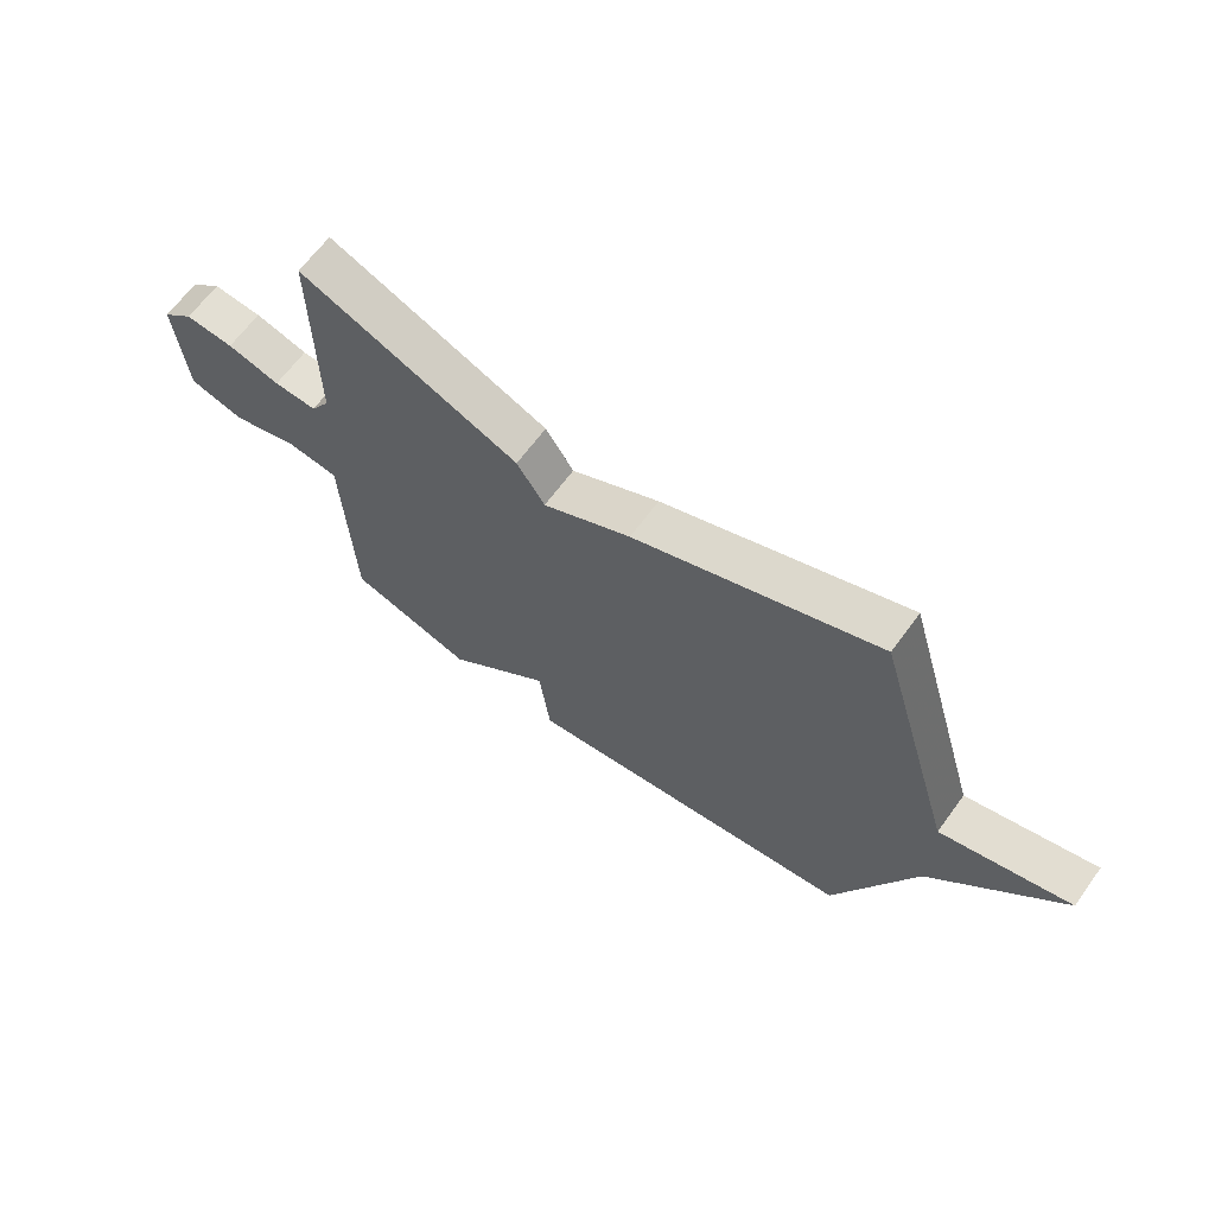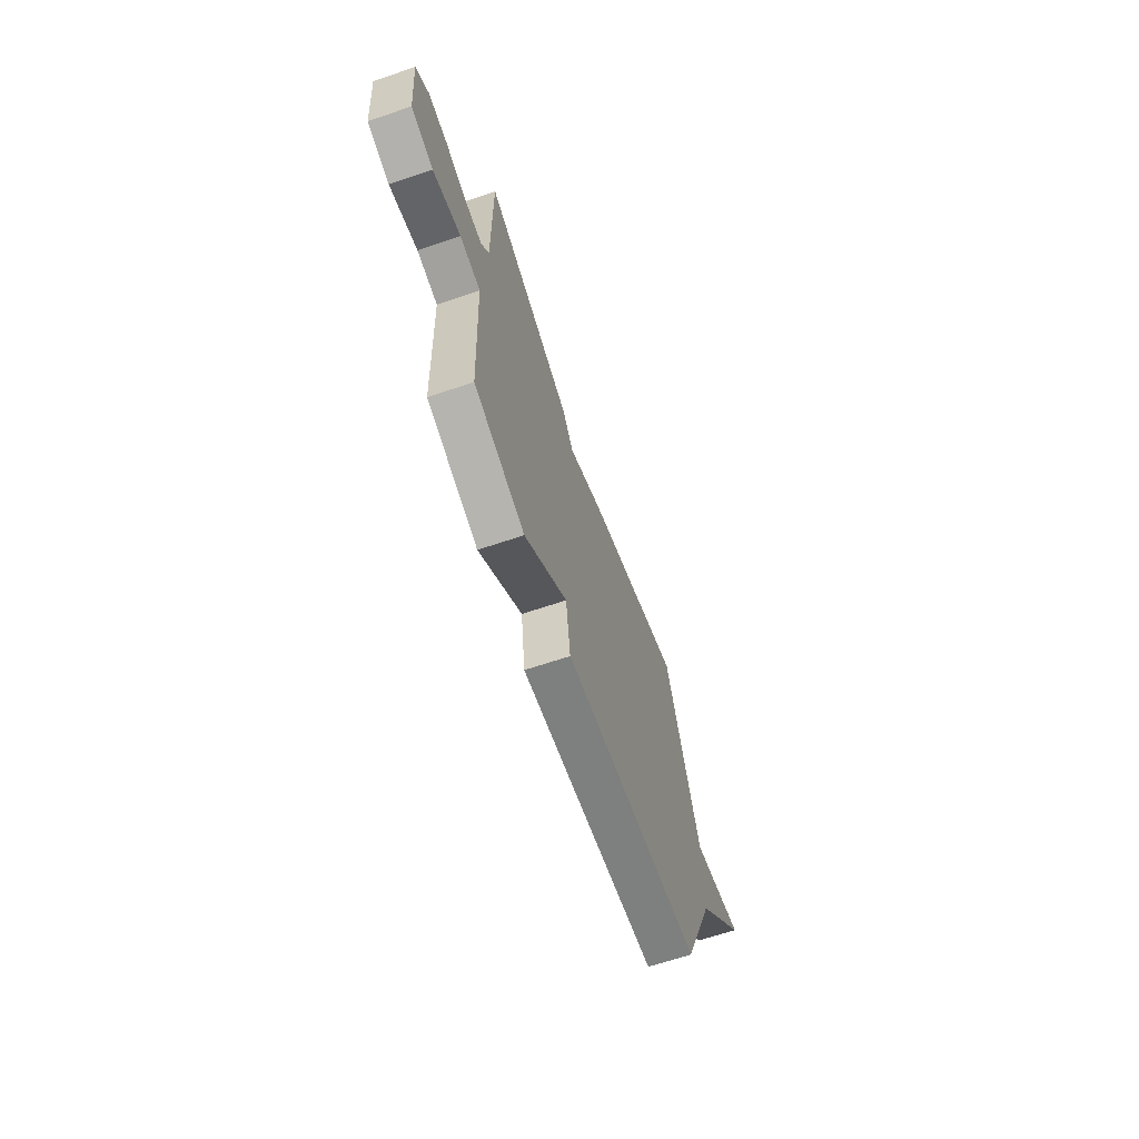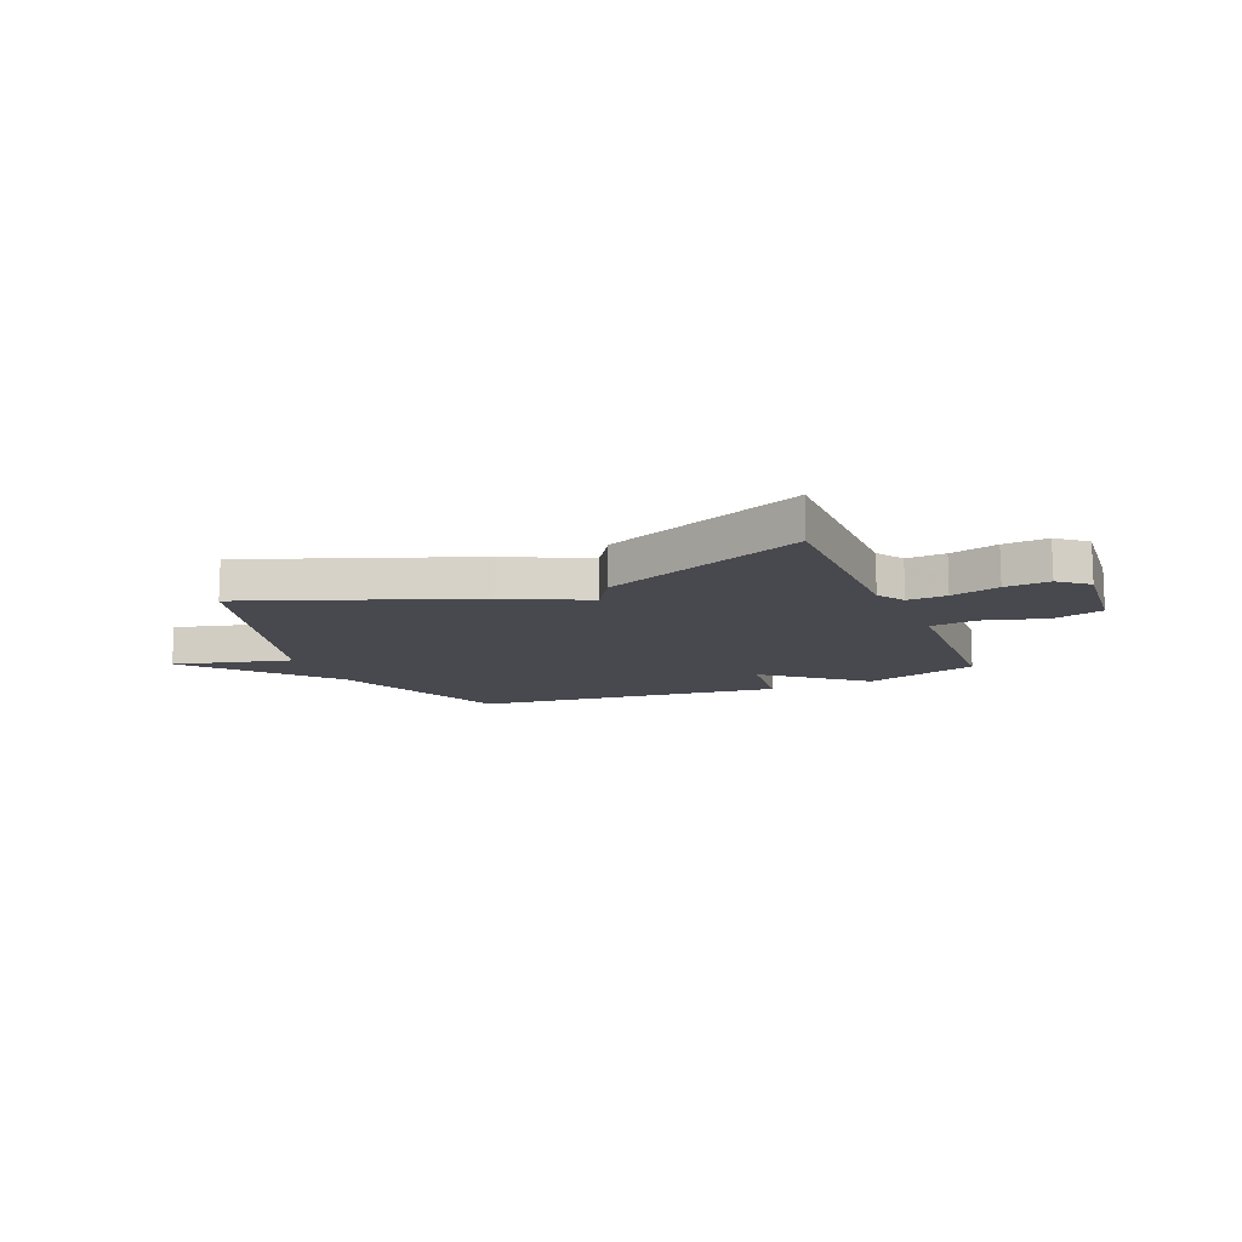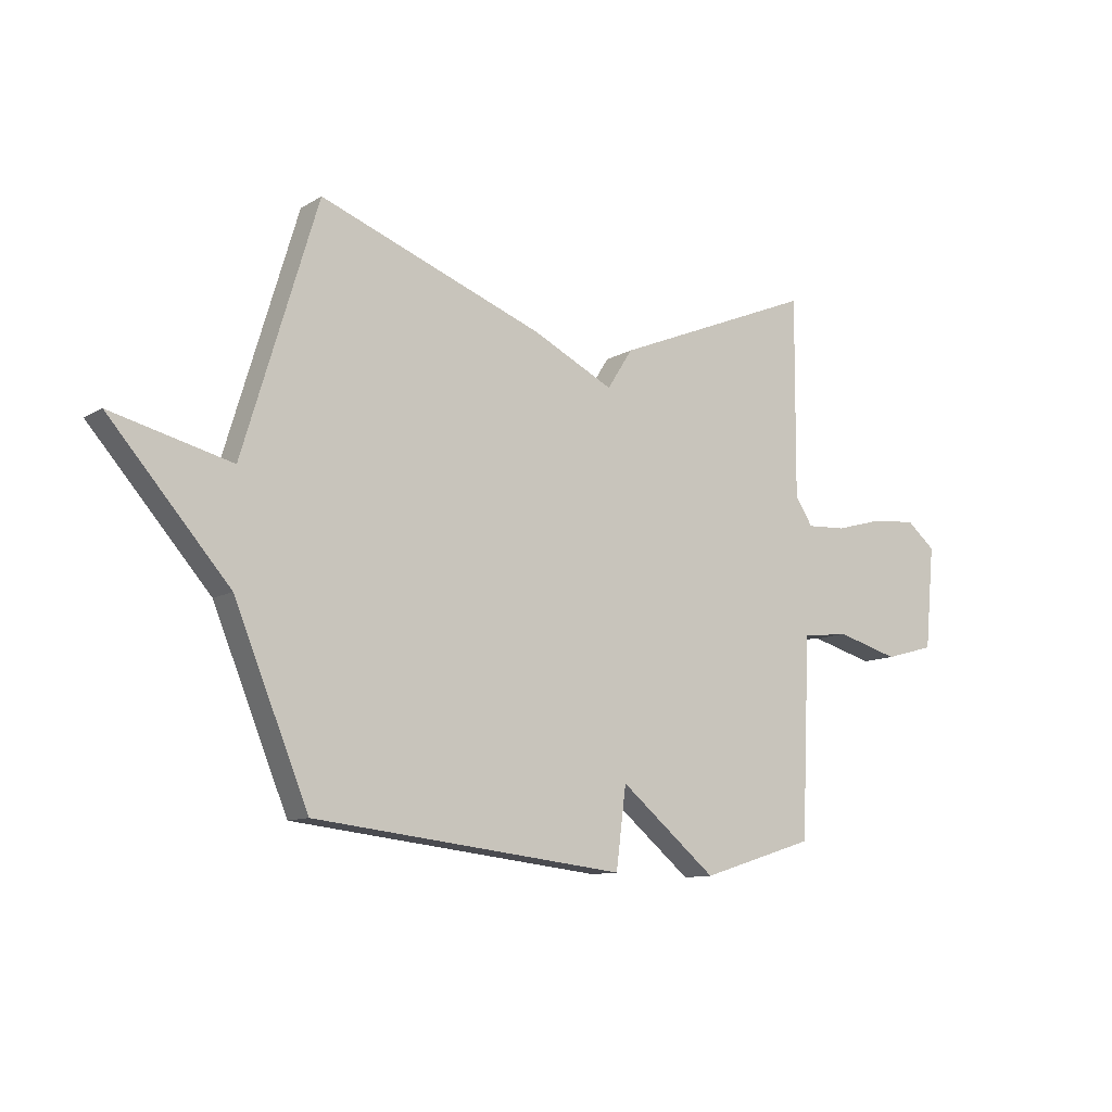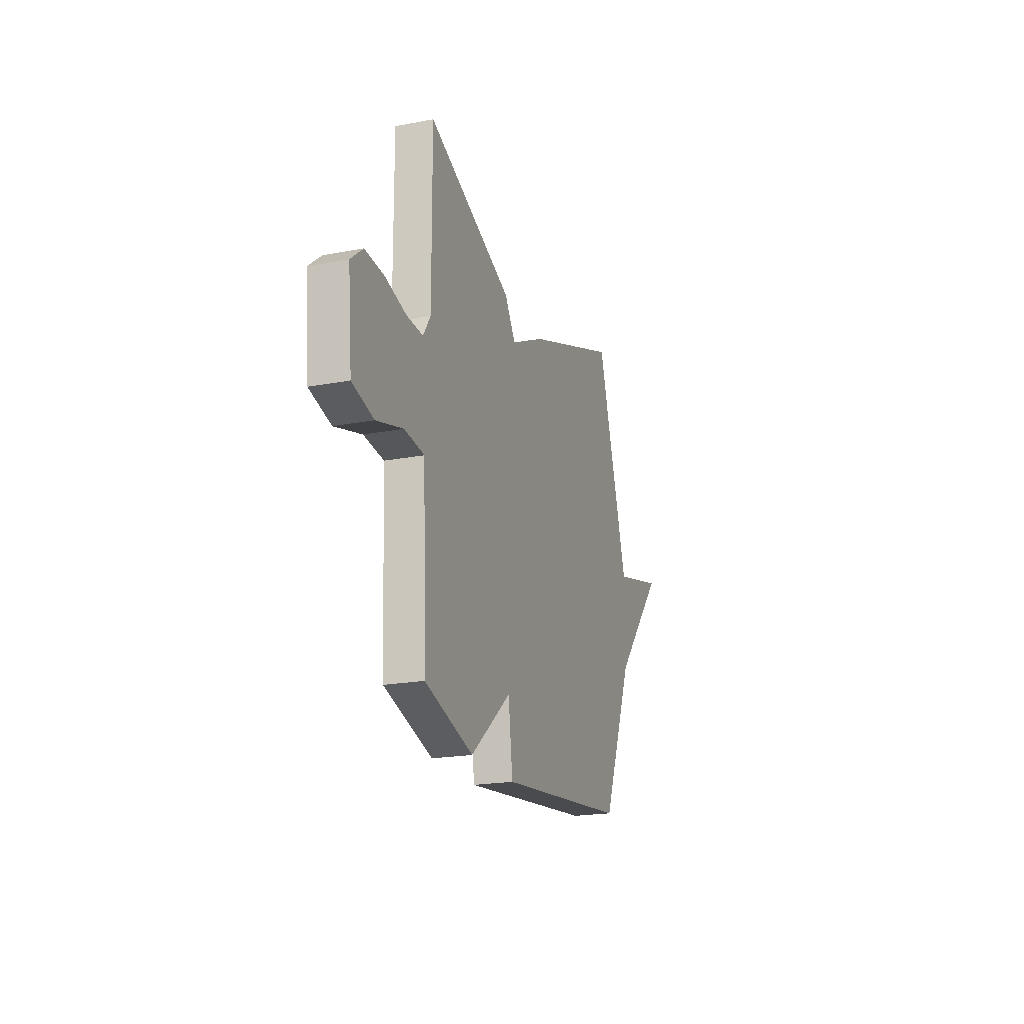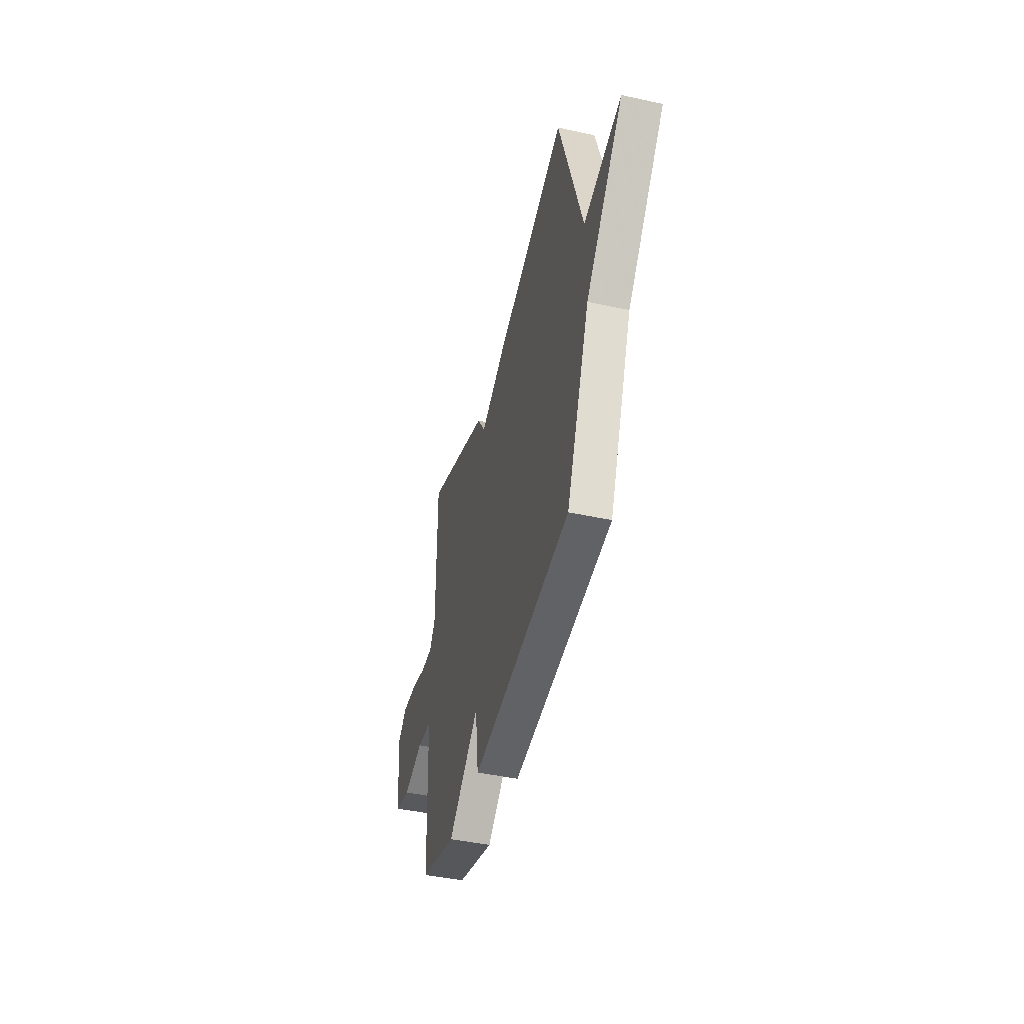
<metadata>
{"format":"obj","ext":"obj","renderer":"f3d","projection":"perspective","resolution":1024,"background":"white","views":[{"elev":64.9,"azim":-143.9,"up":"+Z"},{"elev":-65.6,"azim":108.8,"up":"+Z"},{"elev":-12.6,"azim":22.7,"up":"+Y"},{"elev":-10.7,"azim":-34.8,"up":"+Z"},{"elev":-20.6,"azim":109.1,"up":"+Z"},{"elev":-44.2,"azim":-104.3,"up":"+Z"}]}
</metadata>
<code>
v 0.5 0.07 -0.5
v 0.285 0.07 -0.567
v 0.104 0.07 -0.417
v 0.085 0.07 -0.567
v -0.5 0.07 -0.5
v -0.639 0.07 -0.162
v -0.863 0.07 0.094
v -0.639 0.07 0.038
v -0.5 0.07 0.5
v -0.079 0.07 0.343
v 0.073 0.07 0.268
v 0.121 0.07 0.343
v 0.5 0.07 0.5
v 0.498 0.07 0.127
v 0.531 0.07 0.076
v 0.605 0.07 0.08
v 0.696 0.07 0.105
v 0.78 0.07 0.112
v 0.834 0.07 0.067
v 0.816 0.07 -0.125
v 0.722 0.07 -0.151
v 0.604 0.07 -0.118
v 0.516 0.07 -0.129
v 0.509 0.07 -0.291
v 0.5 0 -0.5
v 0.285 0 -0.567
v 0.104 0 -0.417
v 0.085 0 -0.567
v -0.5 0 -0.5
v -0.639 0 -0.162
v -0.863 0 0.094
v -0.639 0 0.038
v -0.5 0 0.5
v -0.079 0 0.343
v 0.073 0 0.268
v 0.121 0 0.343
v 0.5 0 0.5
v 0.498 0 0.127
v 0.531 0 0.076
v 0.605 0 0.08
v 0.696 0 0.105
v 0.78 0 0.112
v 0.834 0 0.067
v 0.816 0 -0.125
v 0.722 0 -0.151
v 0.604 0 -0.118
v 0.516 0 -0.129
v 0.509 0 -0.291
f 20 21 22
f 19 20 22
f 18 19 22
f 17 18 22
f 16 17 22
f 15 16 22 23
f 14 15 23
f 11 12 13 14
f 11 14 23 24
f 11 24 1
f 10 11 1
f 9 10 1
f 8 9 1
f 3 4 5 6
f 7 8 1
f 6 7 1
f 3 6 1
f 1 2 3
f 46 45 44
f 46 44 43
f 46 43 42
f 46 42 41
f 46 41 40
f 47 46 40 39
f 47 39 38
f 38 37 36 35
f 48 47 38 35
f 25 48 35
f 25 35 34
f 25 34 33
f 25 33 32
f 30 29 28 27
f 25 32 31
f 25 31 30
f 25 30 27
f 27 26 25
f 1 25 26 2
f 2 26 27 3
f 3 27 28 4
f 4 28 29 5
f 5 29 30 6
f 6 30 31 7
f 7 31 32 8
f 8 32 33 9
f 9 33 34 10
f 10 34 35 11
f 11 35 36 12
f 12 36 37 13
f 13 37 38 14
f 14 38 39 15
f 15 39 40 16
f 16 40 41 17
f 17 41 42 18
f 18 42 43 19
f 19 43 44 20
f 20 44 45 21
f 21 45 46 22
f 22 46 47 23
f 23 47 48 24
f 24 48 25 1

</code>
